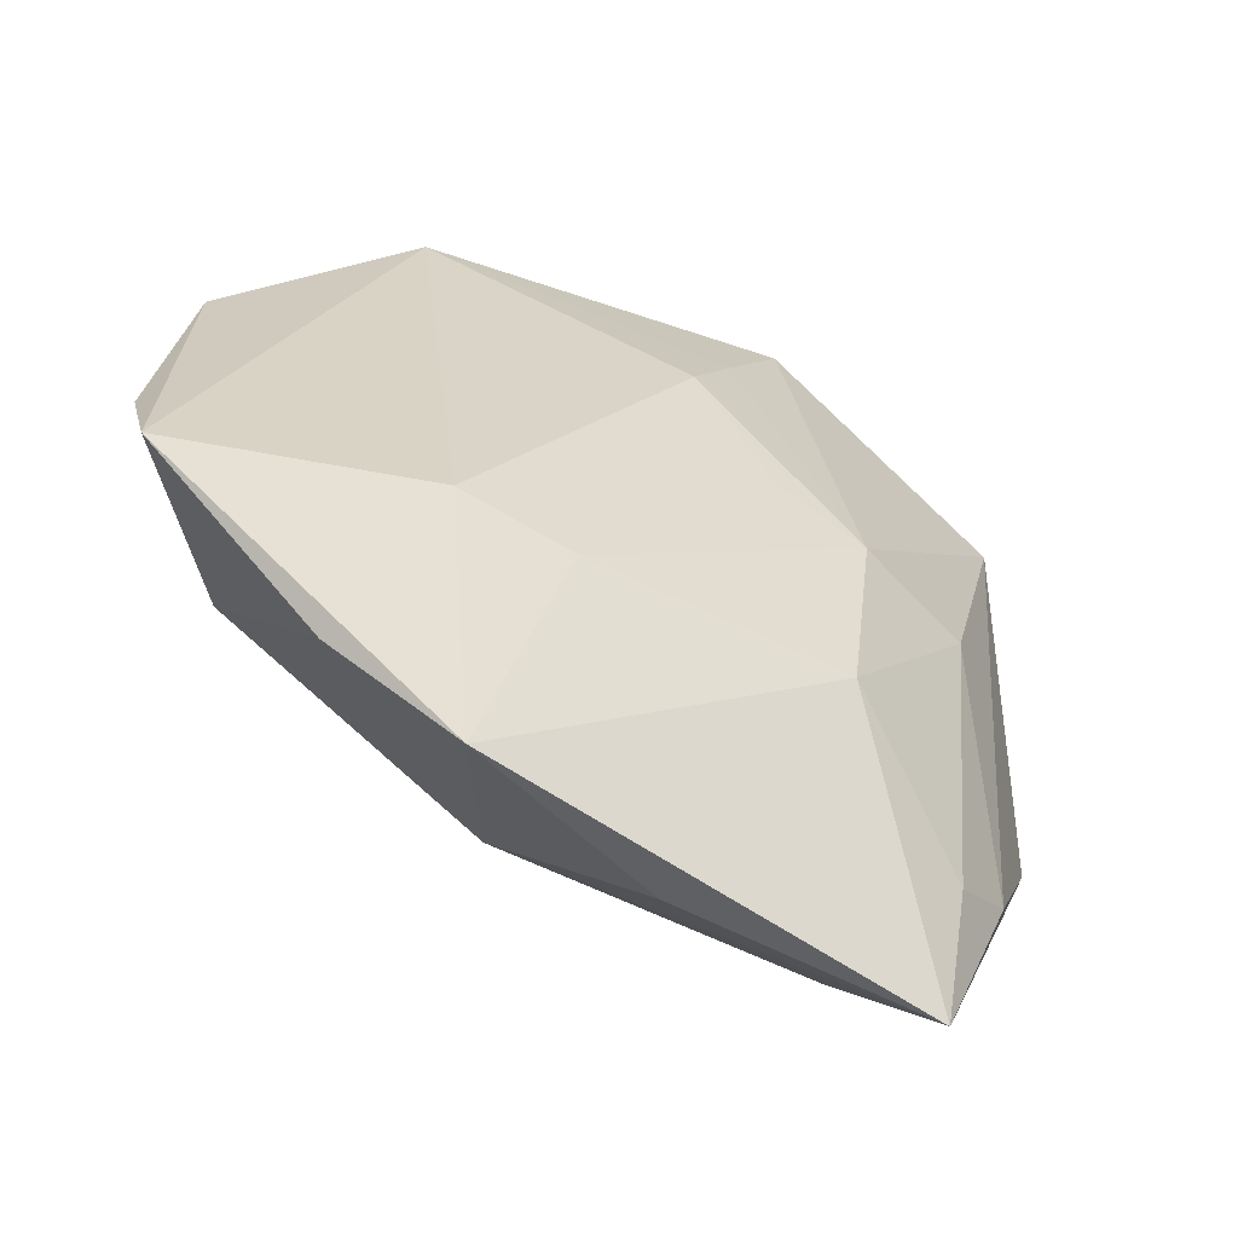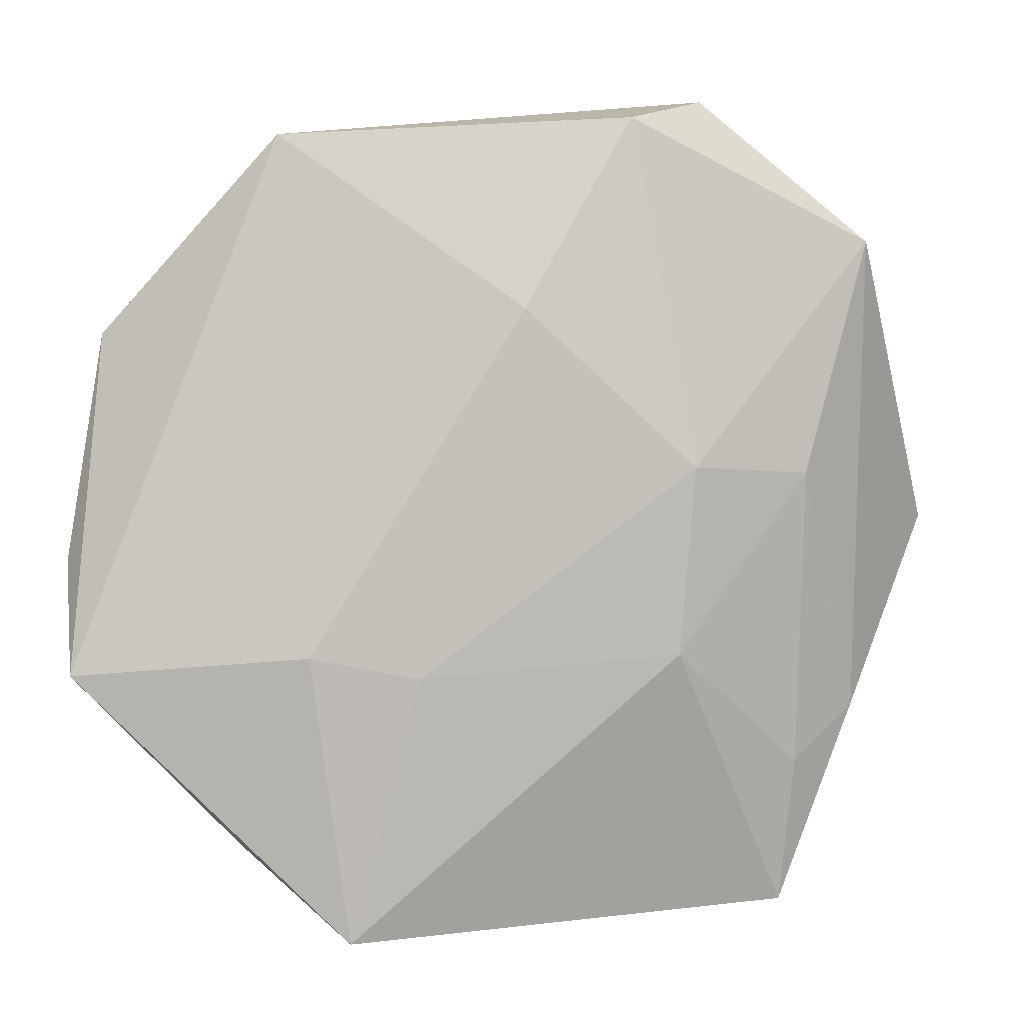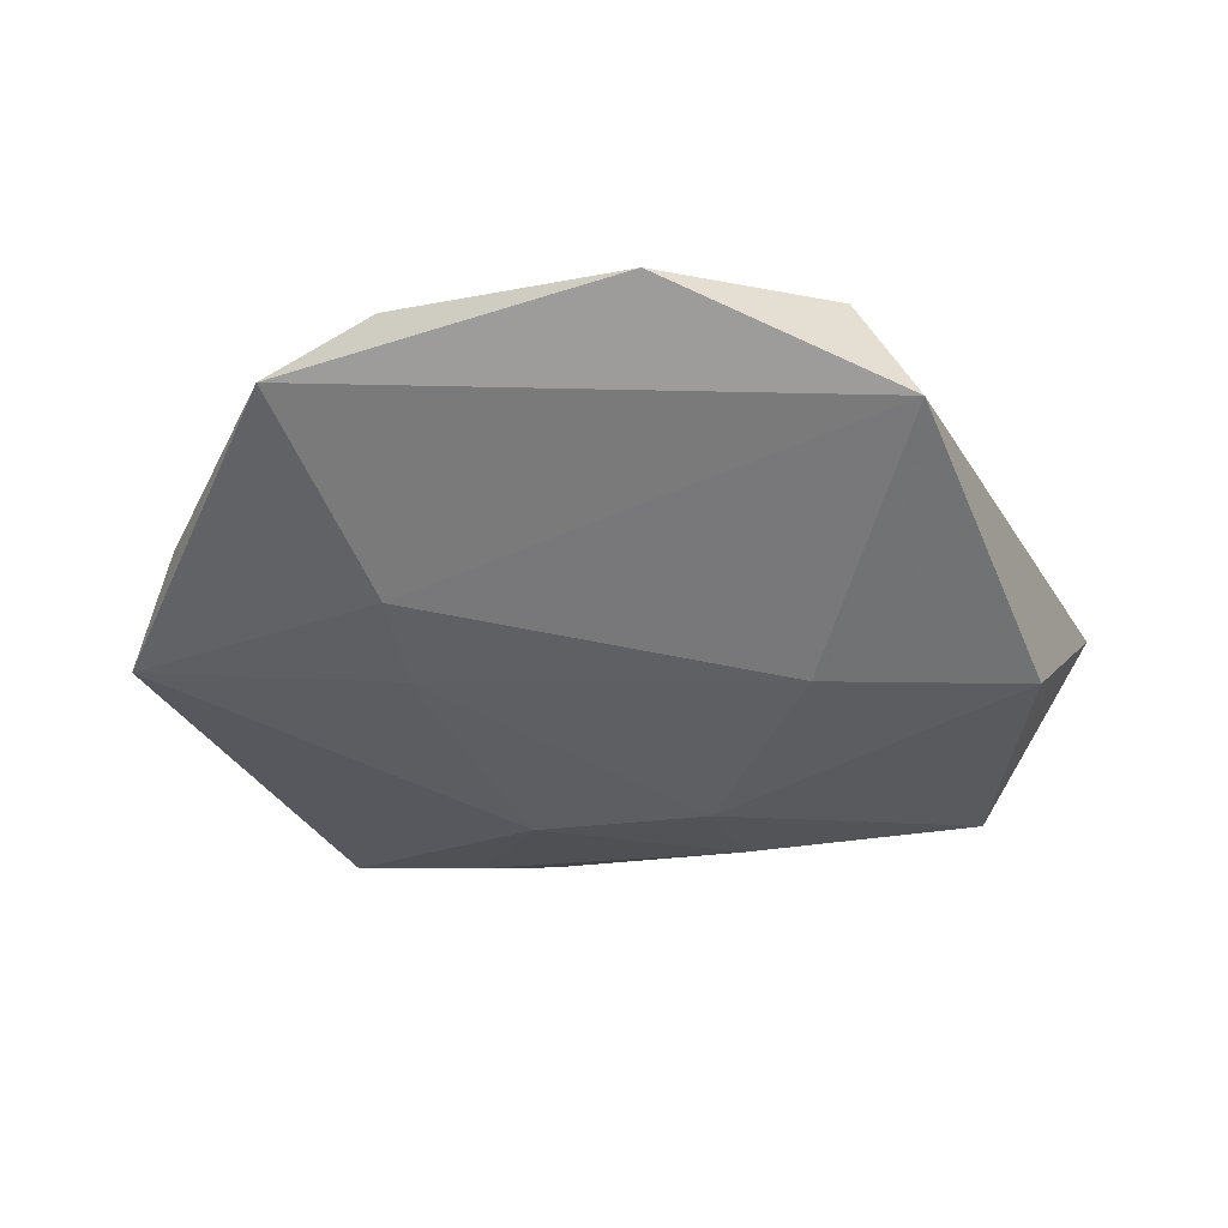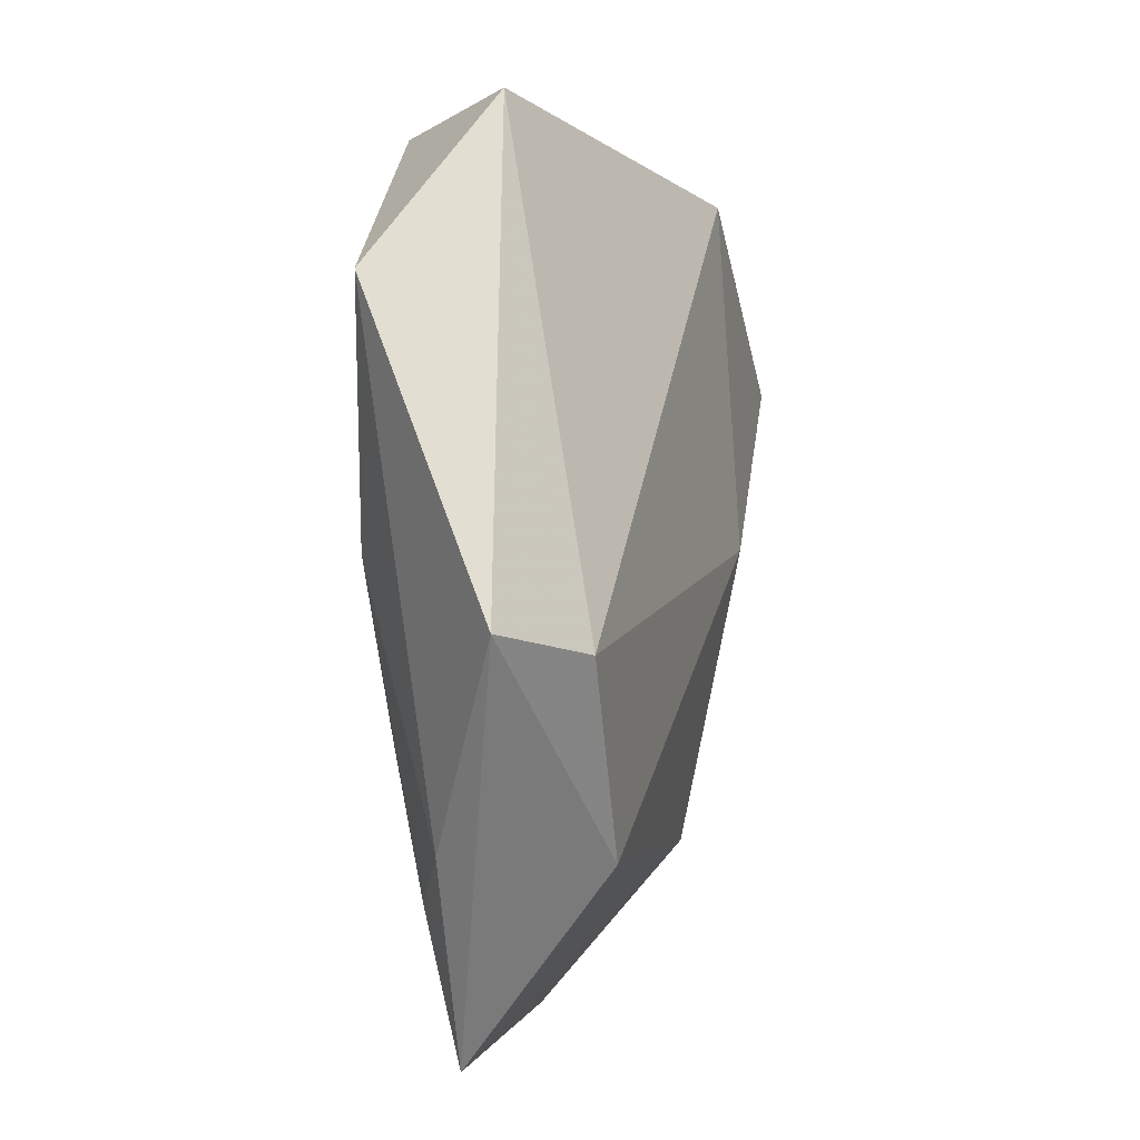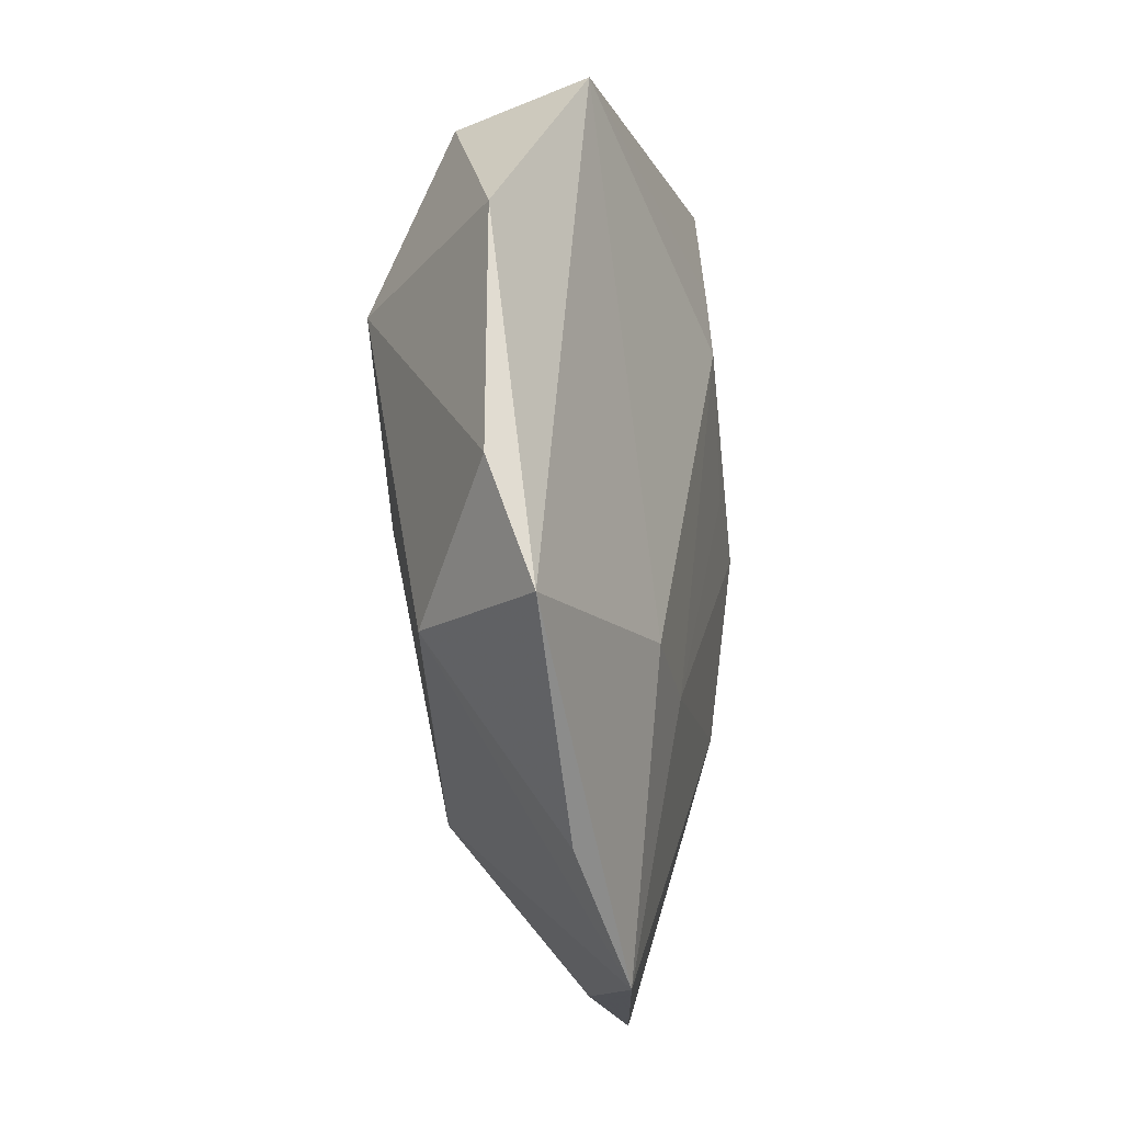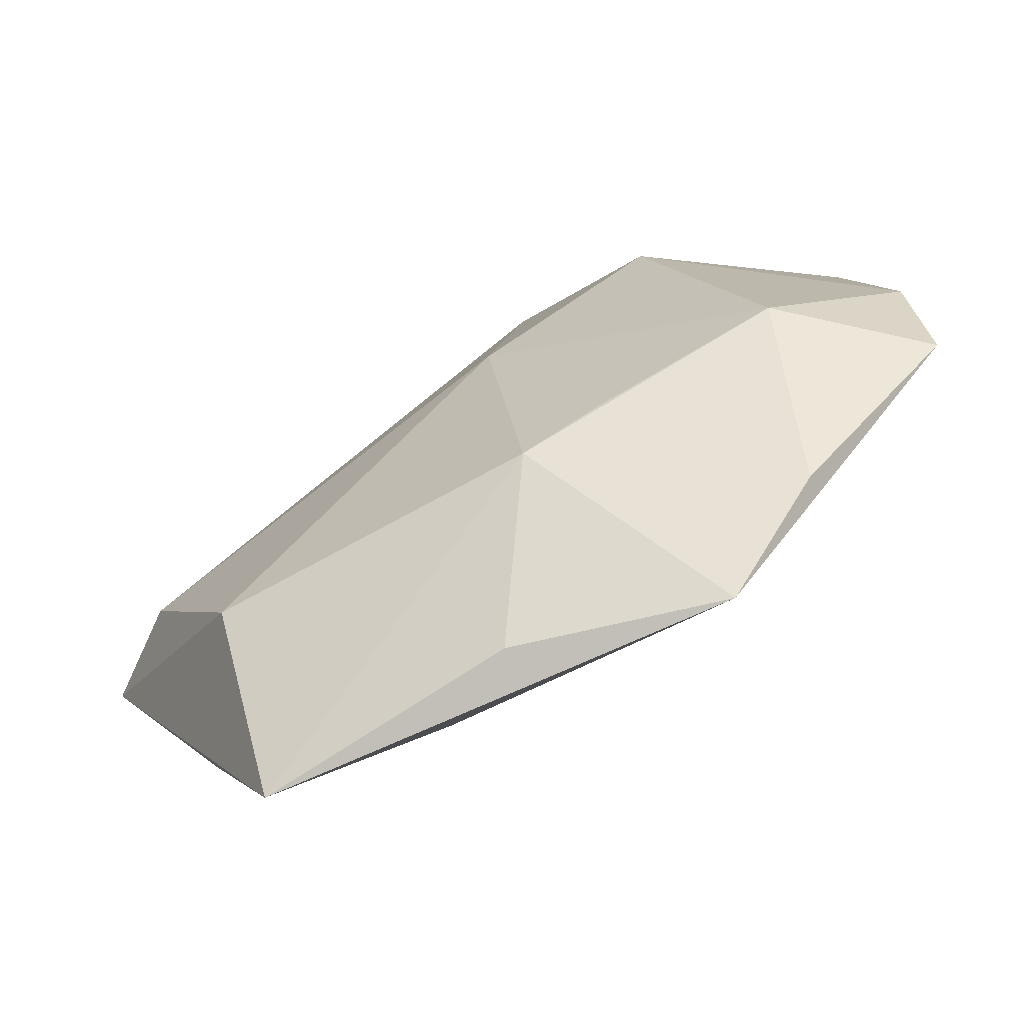
<metadata>
{"format":"obj","ext":"obj","renderer":"f3d","projection":"perspective","resolution":1024,"background":"white","views":[{"elev":-58.4,"azim":150.2,"up":"+Y"},{"elev":-0.5,"azim":172.1,"up":"+Y"},{"elev":-41.0,"azim":110.3,"up":"+Z"},{"elev":5.9,"azim":-75.4,"up":"+Y"},{"elev":-17.2,"azim":99.0,"up":"+Y"},{"elev":-77.3,"azim":32.8,"up":"+Y"}]}
</metadata>
<code>
v 0.02053 -0.05244 -0.009523
v 0.04941 0.01904 -0.0001304
v -0.04193 -0.005494 0.01404
v -0.0413 0.03037 -0.0095
v 0.029 0.0421 -0.006909
v -0.002373 -0.04985 -0.001945
v 0.05339 -0.007945 -0.0006522
v -0.03227 -0.04924 -0.002165
v -0.03346 -0.03202 -0.005616
v 0.03326 -0.04096 -0.005723
v -0.01754 -0.0188 -0.01389
v -0.01193 0.04392 -0.01359
v -0.01895 0.002962 -0.01641
v 0.001072 0.02113 -0.01677
v 0.05286 -0.02126 -0.005407
v -0.03324 0.00253 -0.01183
v 0.008529 -0.03314 0.01133
v 0.02555 -0.01902 -0.01336
v 0.01288 -0.02146 -0.01388
v -0.02292 0.04832 -9.389e-05
v 0.01104 0.03739 0.01468
v -0.008682 0.007109 -0.01631
v 0.02962 0.01599 0.01628
v 0.0392 -0.0206 0.008271
v -0.05298 -0.002323 0.007157
v 0.00802 -0.0002252 0.01802
v -0.0415 -0.02557 -0.001752
v 0.0177 -0.0289 0.01059
v -0.03018 -0.02777 0.01339
v 0.03125 0.03579 0.006935
v -0.004321 0.03067 -0.01551
f 15 5 2
f 21 5 20
f 4 25 20
f 3 21 20
f 20 25 3
f 26 21 3
f 3 25 29
f 29 25 8
f 29 26 3
f 4 13 16
f 18 5 15
f 30 5 21
f 30 2 5
f 28 26 17
f 26 29 17
f 8 6 17
f 17 29 8
f 12 20 5
f 5 31 12
f 4 20 12
f 12 13 4
f 12 31 13
f 13 31 14
f 18 19 14
f 5 18 14
f 14 31 5
f 15 2 7
f 21 26 23
f 23 30 21
f 2 30 23
f 23 7 2
f 8 25 27
f 27 9 8
f 27 25 4
f 4 16 27
f 16 9 27
f 13 19 11
f 8 9 11
f 11 16 13
f 11 9 16
f 1 19 18
f 1 18 15
f 1 6 8
f 8 11 1
f 1 11 19
f 1 17 6
f 22 19 13
f 13 14 22
f 22 14 19
f 24 26 28
f 24 23 26
f 7 23 24
f 15 7 24
f 28 17 24
f 17 1 24
f 10 1 15
f 15 24 10
f 10 24 1

</code>
